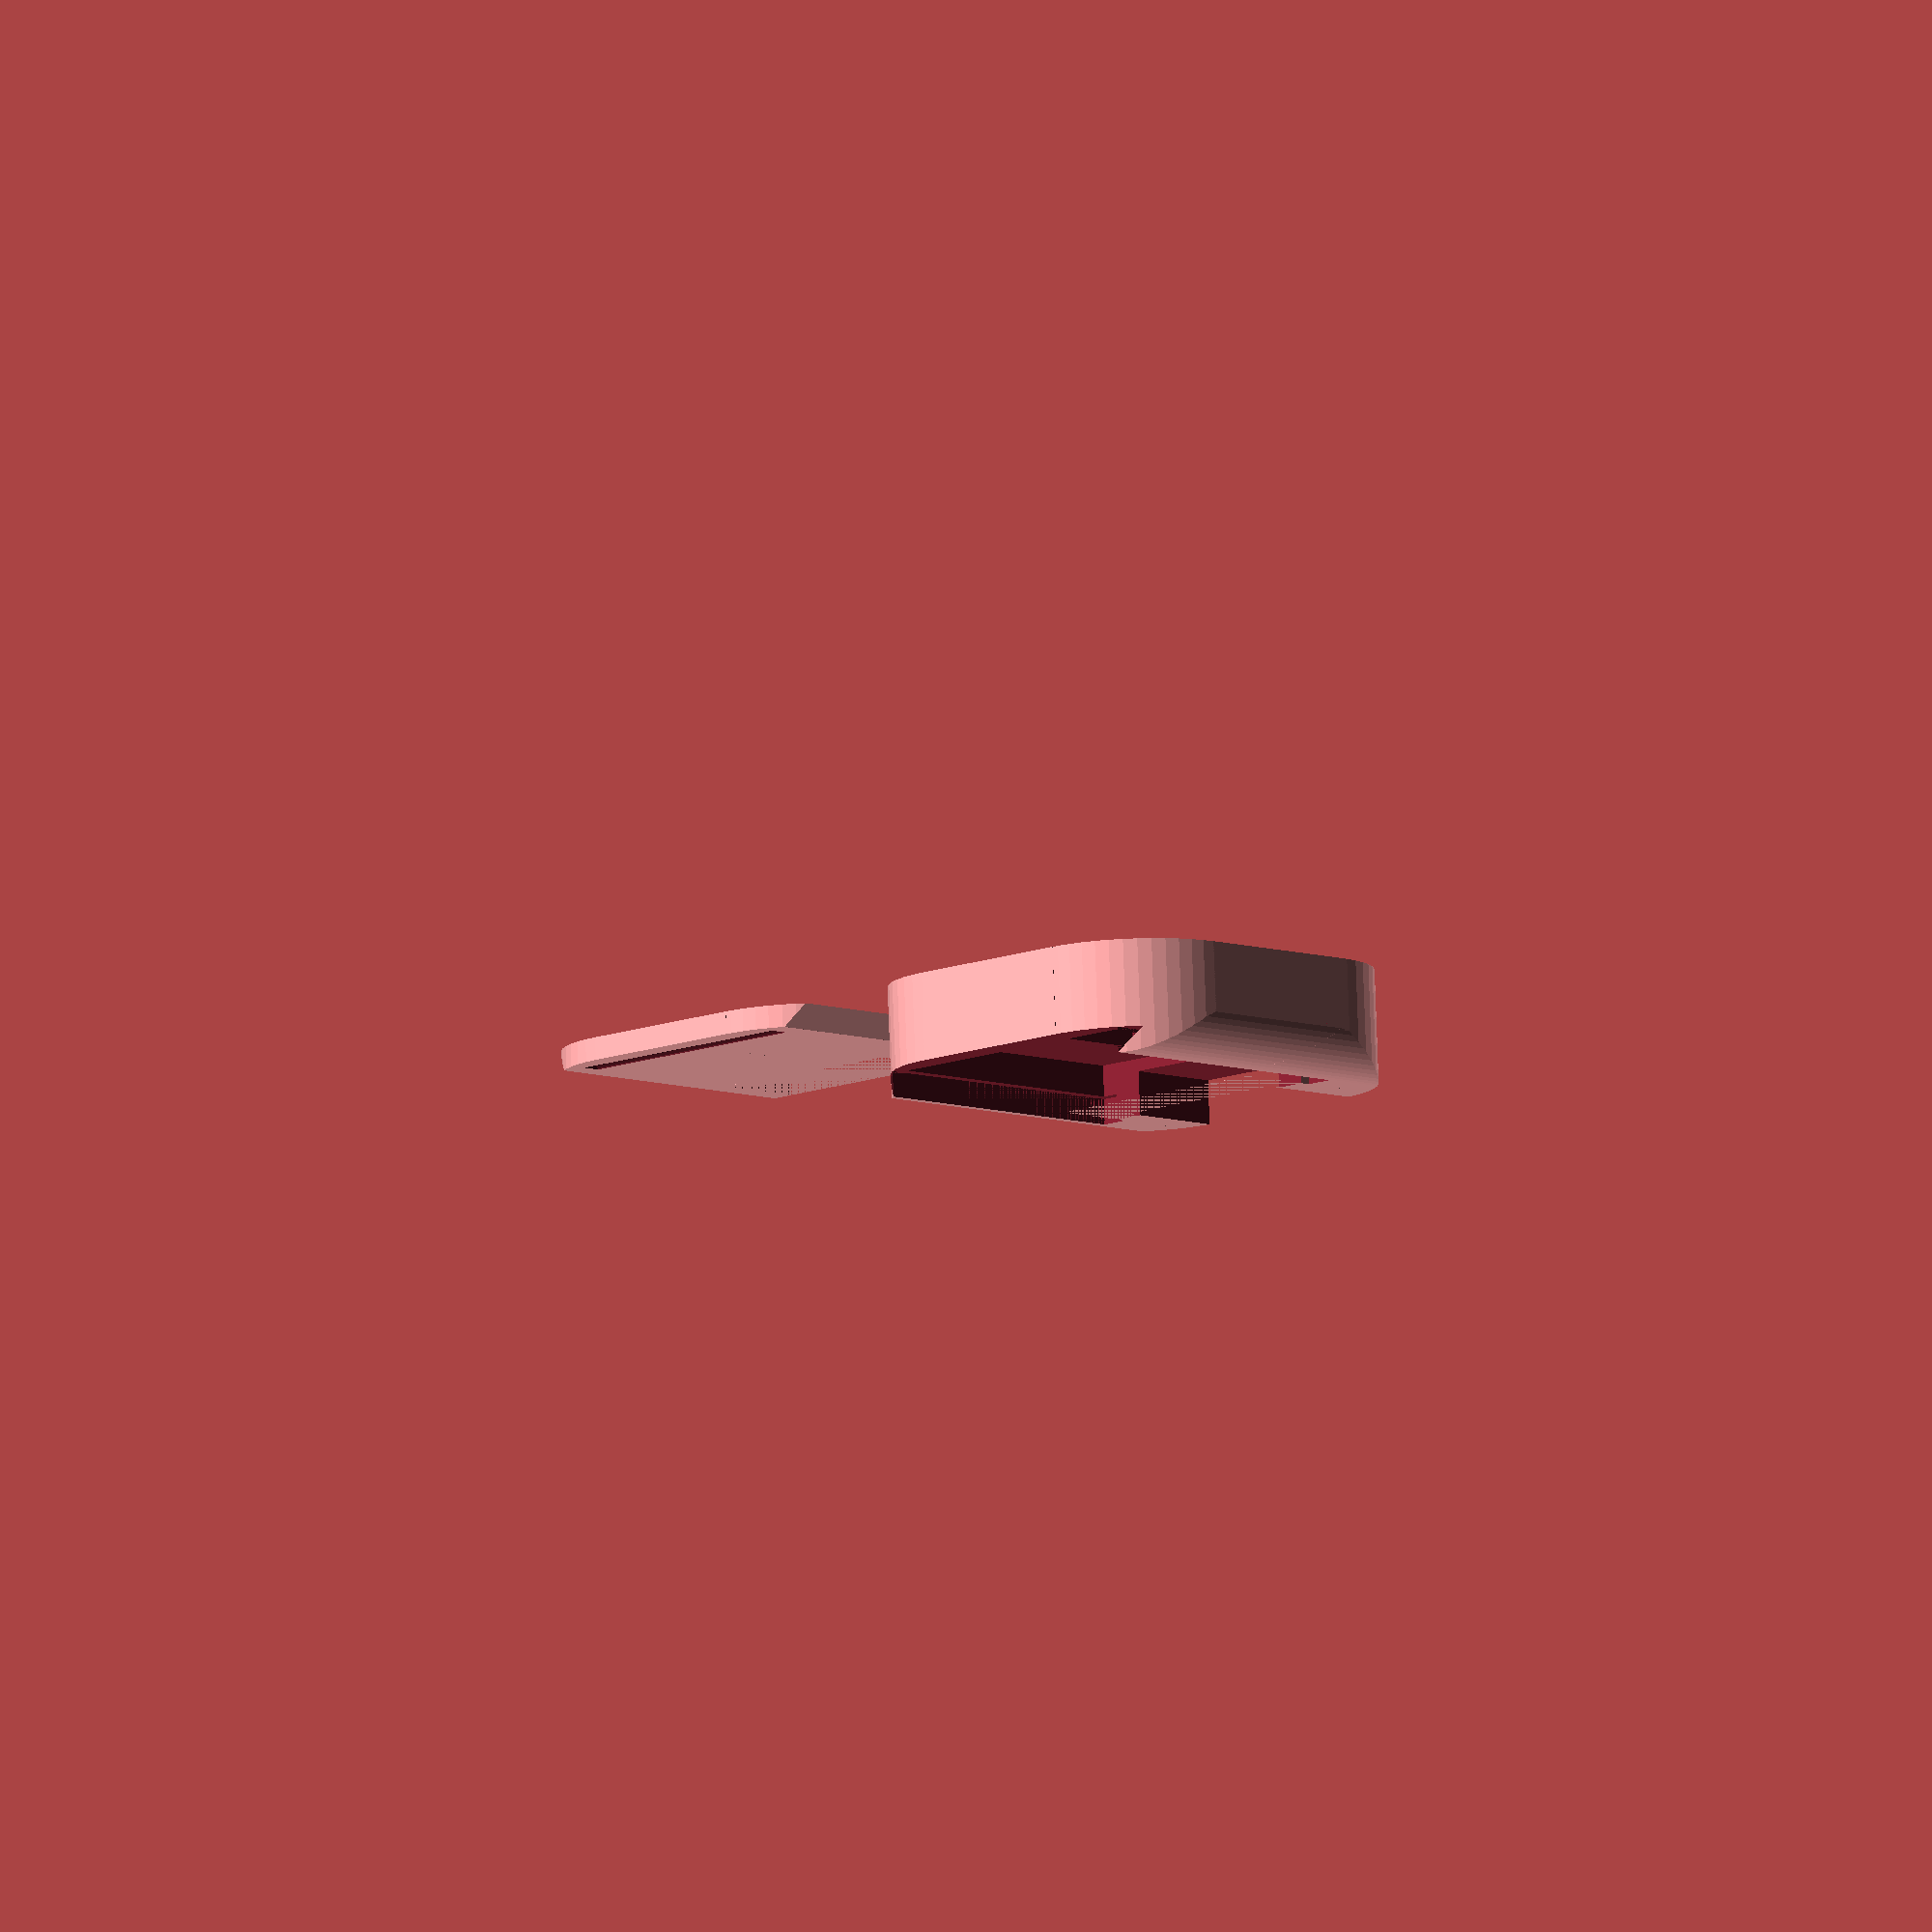
<openscad>
// Adapted from: https://github.com/luisibanez/ShapesFor3DPrinting/tree/master/OpenSCA

// For case
width  = 36;  // x
length = 36;  // y

// For camera cover
flex_adapter_width = 23;   // measures 21mm, but w/ a nominal 22mm opening it was still too tight.
cover_width = 27;
cover_height = 2;

// For rounded corners
radius1 = 10;
radius2 = 4;

piCameraAdapter();
// Comment out translate to see
// back cover in place.
translate([40,0,-8])
    piCameraBackCover();


/////////////////////////////////////////////////////////////////////////////////////
// Modules
//

module piCameraBackCoverBevel(length, clearance) {
    c = clearance;
    hh = cover_height / 2;
    hw = ( cover_width / 2 ) + c;
    he = hw + 1.5 + c;
    l = length / 2;
    polyhedron(
        points = [
            [ hw, -l-c, -hh-c ],
            [ hw,  l+c, -hh-c ], 
            [ hw,  l+c, hh ], 
            [ hw, -l-c, hh ],
            [ he, -l-c, -hh-c ],
            [ he,  l+c, -hh-c ] 
            ], 
        faces = [
            [ 5, 1, 0, 4],
            [ 4, 0, 3 ],
            [ 2, 1, 5 ],
            [ 5, 4, 3, 2],
            [ 0, 1, 2, 3],
        ]
    );
}

module piCameraBackCover(for_subtraction=false) {
    indent = ! for_subtraction;
    clearance = for_subtraction ? 0.25 : 0;
    c = 2*clearance;
    cov_l = length-8;
    difference() {
        translate([0,-5,10-cover_height/2])
        difference() {
            translate([0,1,0])
            union() {
                cube(size=[cover_width+c,cov_l+c,cover_height+c],center=true);
                piCameraBackCoverBevel(cov_l, clearance);
                mirror([1,0,0])
                    piCameraBackCoverBevel(cov_l, clearance);
            }
            translate([0,15,0])
                cube(size=[flex_adapter_width-c,15,cover_height+c],center=true);
            if (indent)
                translate([0,8-length/2,cover_height/2+0.5])
                rotate([0,90,0])
                    cylinder(r=1, h=cover_width-4, center=true, $fn=20);
        }
        if (! for_subtraction) {
            cornerRounding();
        }
    }
}

module cableOpening() {
    translate([0,14,8.1])
        cube(size=[17,12,4],center=true);
}

module chipOpening() {
    clearance = 0.5;
    c = 2 * clearance;
    translate([0,-9.5,5])
        cube(size=[8+c,10+c,4],center=true);
}

module lensOpening() {
    clearance = 0.5;
    c = 2 * clearance;
    translate([0,0,2.5])
        cube(size=[8+c,8+c,5+c], center=true);
}

module boardOpening() {
    clearance = 0.3;
    c = 2 * clearance;
    translate([0,-3,7.5])
        cube(size=[25+c,24+c,5], center=true);
}

module cameraFrame() {
    translate([0,0,5])
        cube(size=[width,length,10], center=true);
}

module roundedCorner(r) {
    translate([-r, -r, 0])
    difference() {
        translate([0,0,-50])
            cube(size=[r+0.1,r+0.1,100]);
        cylinder(h=100, r=r, $fn=50, center=true);
    }
}

module cornerRounding() {
    // vertical corners
    translate([width/2,length/2,0])
        roundedCorner(radius1);
    translate([-width/2,length/2,0])
    rotate([0,0,90])
        roundedCorner(radius1);
    translate([-width/2,-length/2,0])
    rotate([0,0,180])
        roundedCorner(radius1);
    translate([width/2,-length/2,0])
    rotate([0,0,-90])
        roundedCorner(radius1);

    // top corners
    translate([-width/2,0,10])
    rotate([0,-90,0])
    rotate([90,0,0])
        roundedCorner(radius2);
    translate([width/2,0,10])
    rotate([90,0,0])
        roundedCorner(radius2);
}

module piCameraAdapter() {
    difference() {
        cameraFrame();
        boardOpening();
        chipOpening();
        cableOpening();
        lensOpening();
        cornerRounding();
        piCameraBackCover(for_subtraction=true);
    }
}

</openscad>
<views>
elev=279.5 azim=135.6 roll=357.9 proj=o view=solid
</views>
